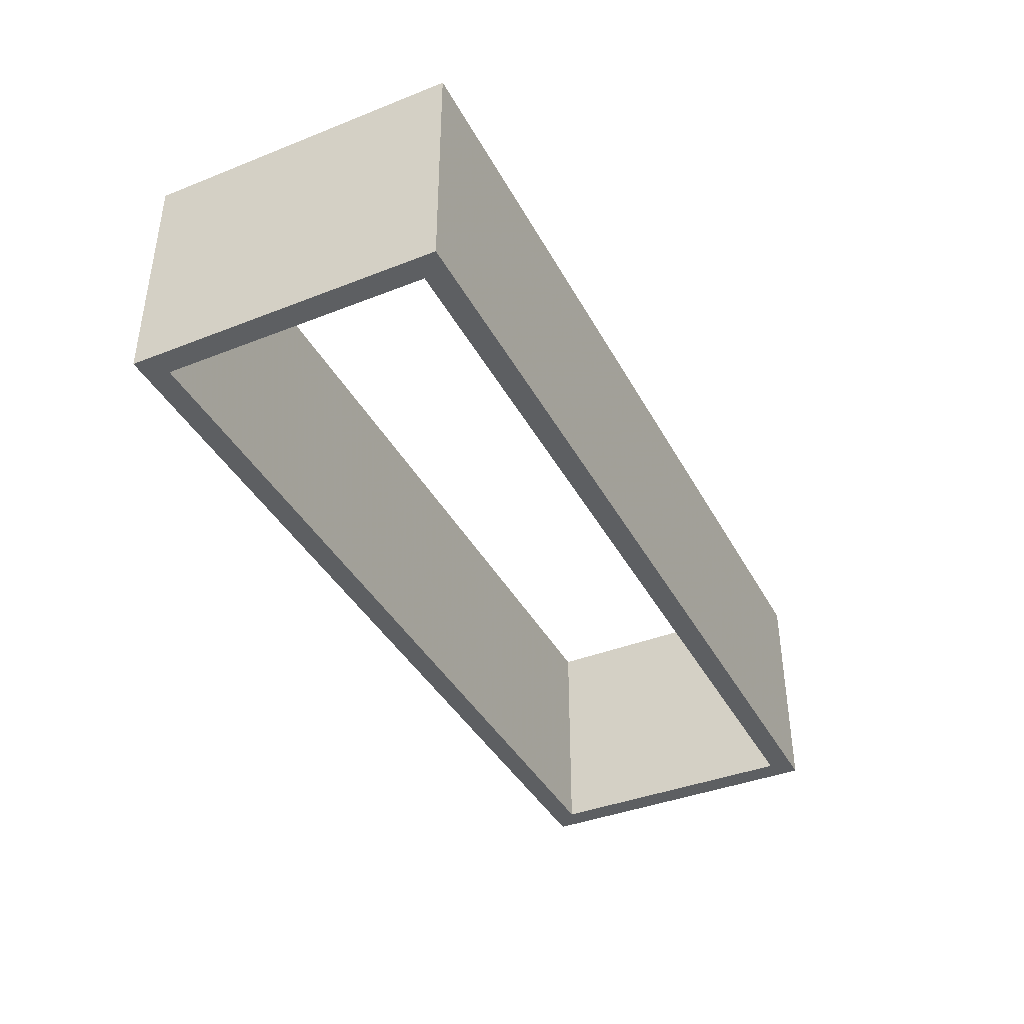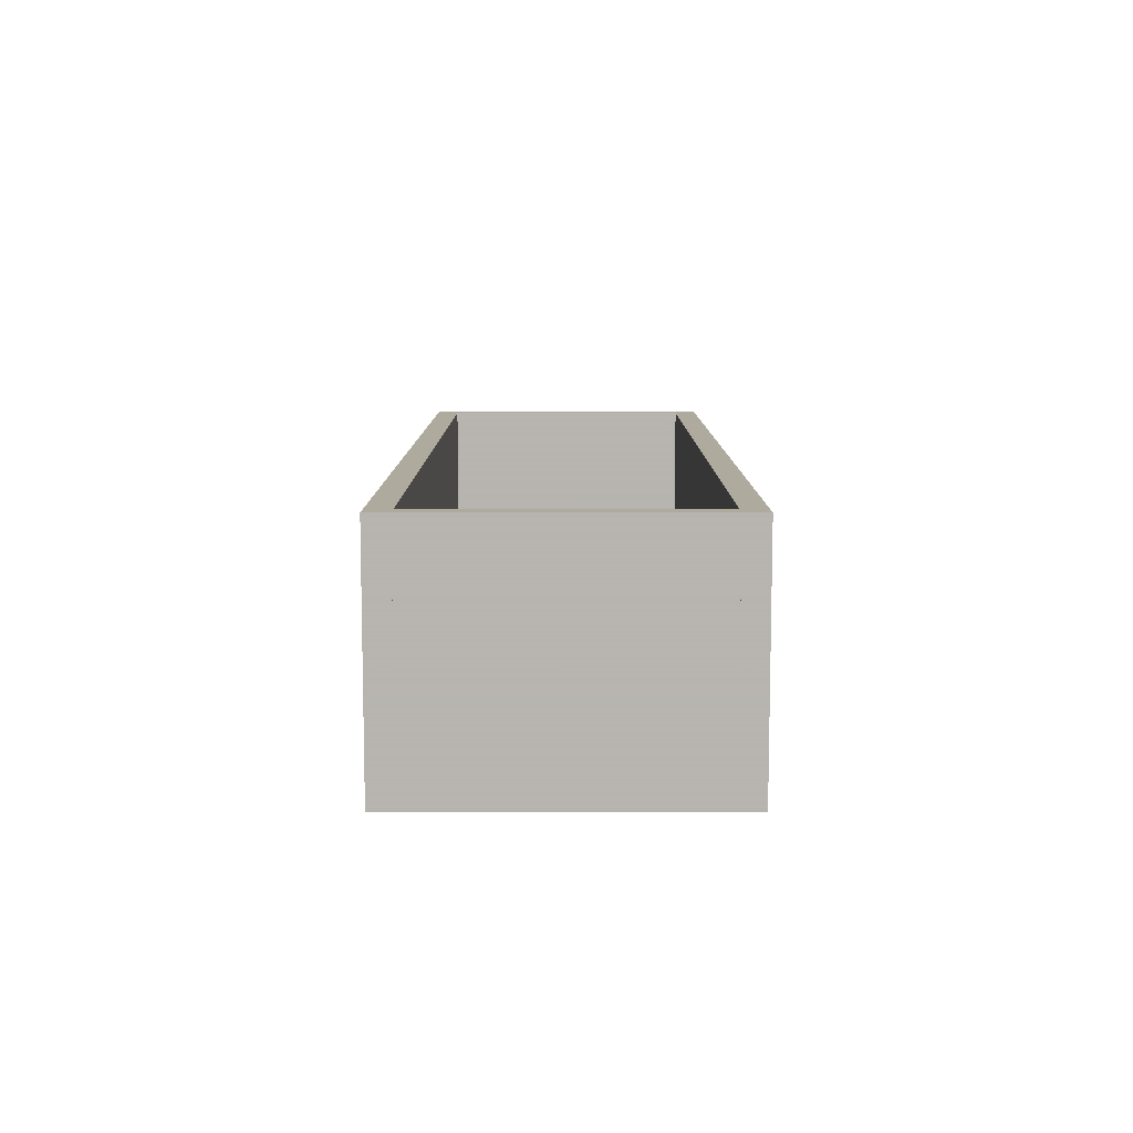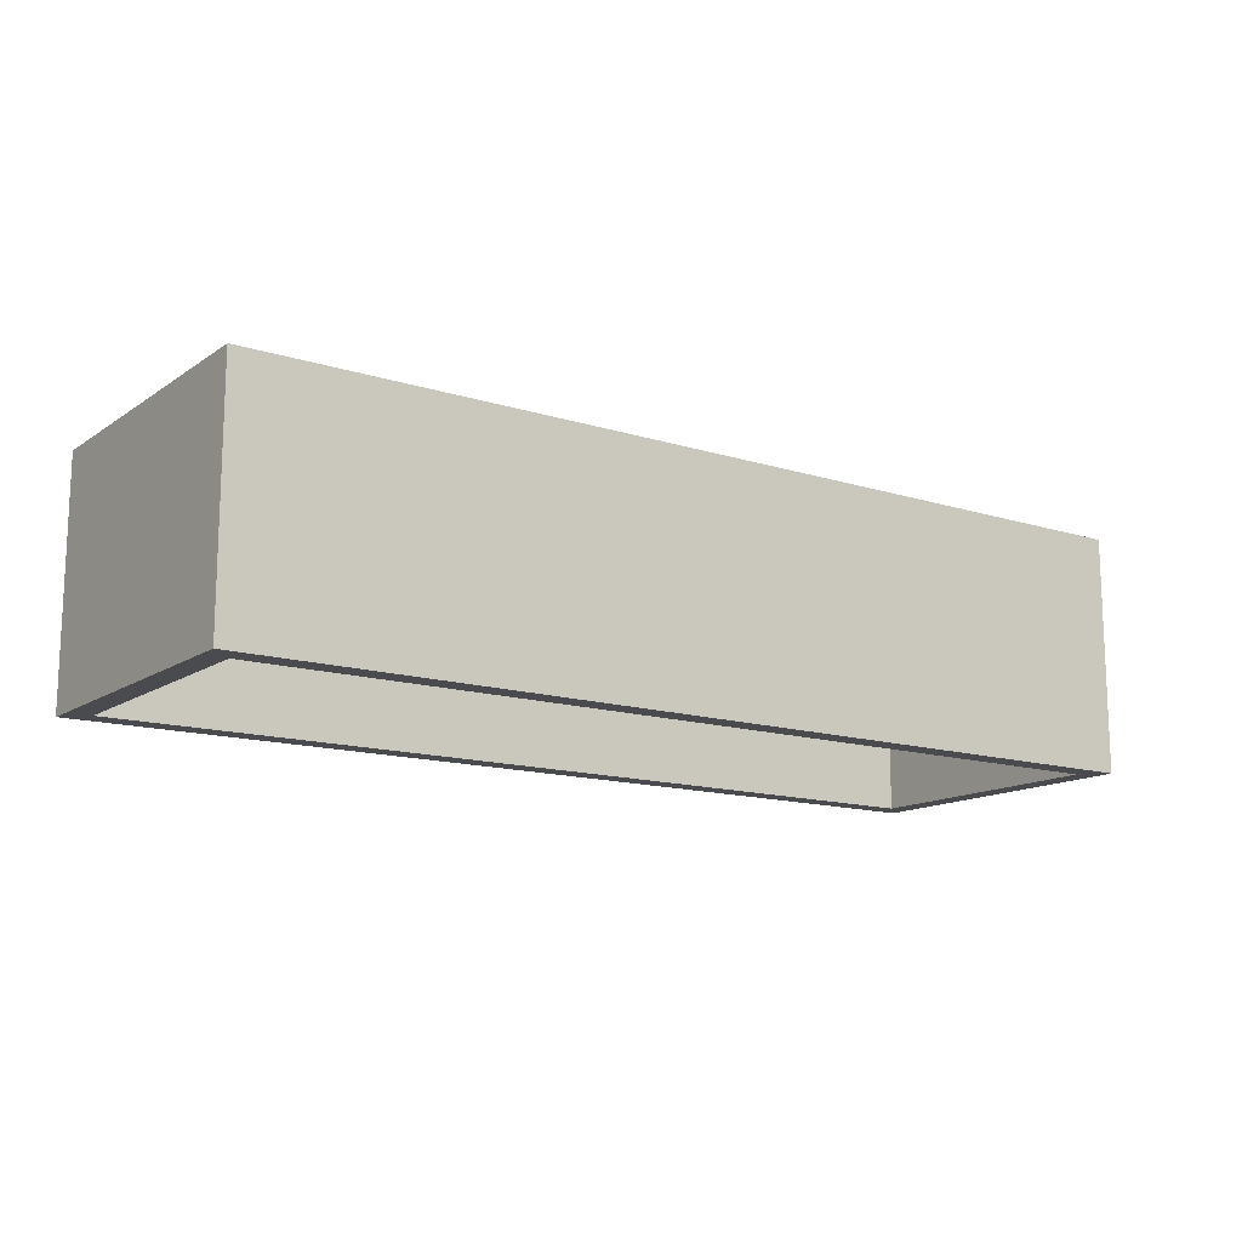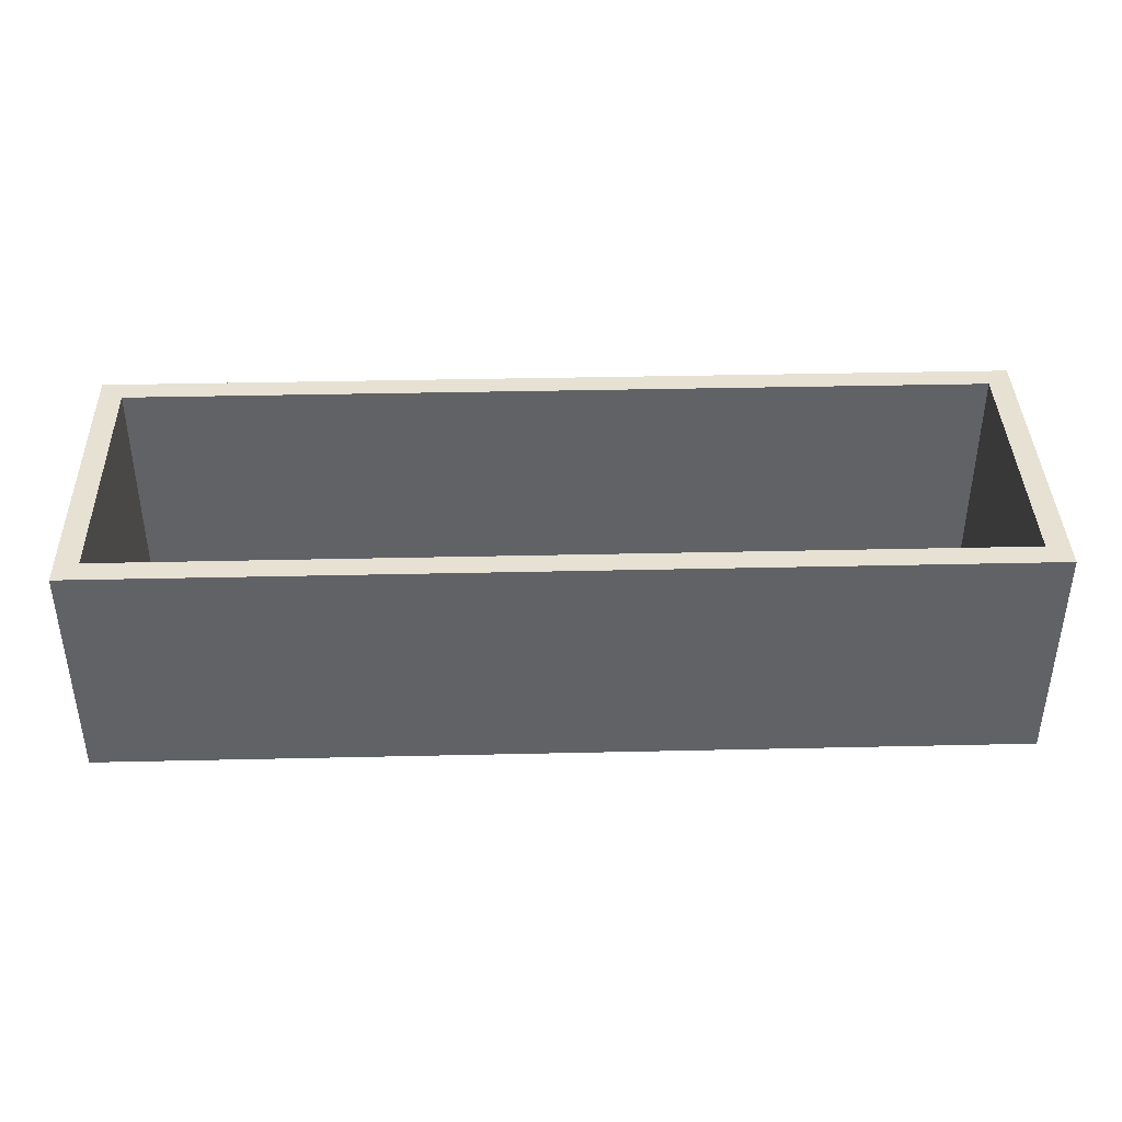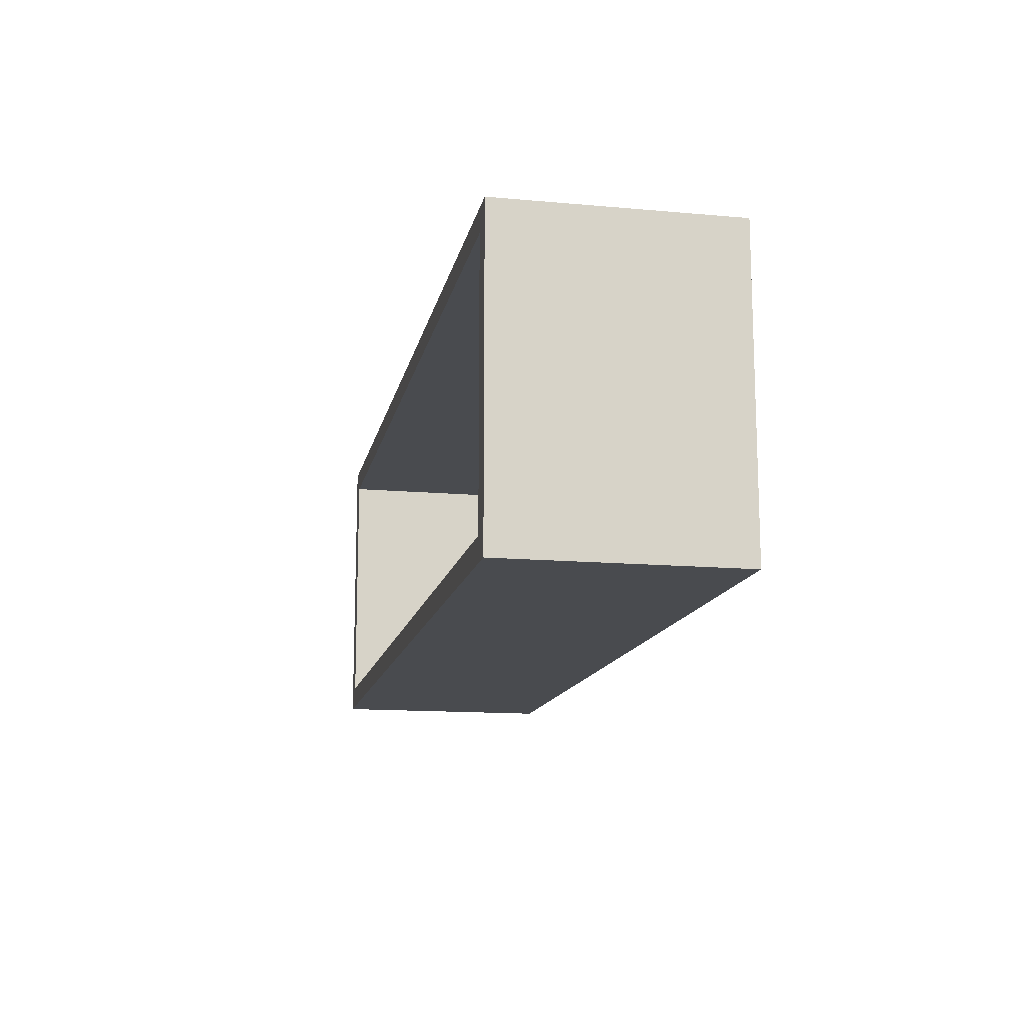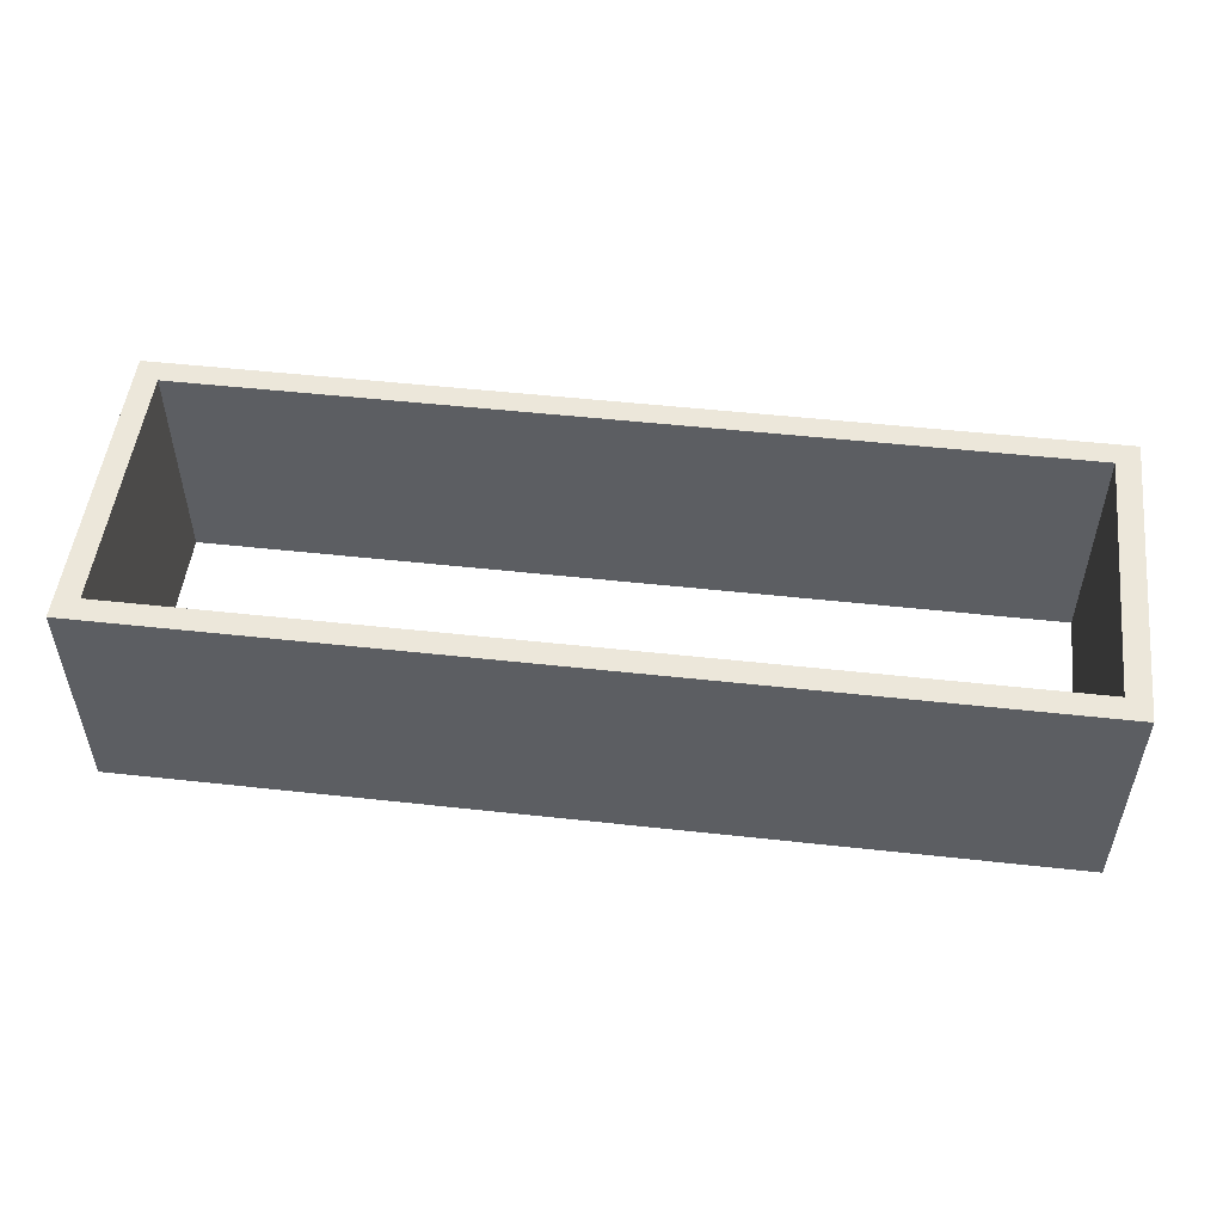
<metadata>
{"format":"obj","ext":"obj","renderer":"f3d","projection":"perspective","resolution":1024,"background":"white","views":[{"elev":-39.7,"azim":-64.0,"up":"+Z"},{"elev":9.2,"azim":90.0,"up":"+Z"},{"elev":-13.7,"azim":145.0,"up":"+Z"},{"elev":39.6,"azim":178.4,"up":"+Z"},{"elev":-13.8,"azim":78.7,"up":"+Y"},{"elev":51.4,"azim":-173.2,"up":"+Z"}]}
</metadata>
<code>
v 415.7 43 -855.6
v 415.7 40 -855.6
v 295.7 40 -855.6
v 295.7 43 -855.6
v 295.7 40 -885.6
v 295.7 43 -885.6
v 415.7 40 -885.6
v 415.7 43 -885.6
o Decke-003.1
f 3 2 1
f 4 3 1
f 5 3 4
f 6 5 4
f 3 5 7
f 2 3 7
f 2 7 8
f 1 2 8
f 4 1 8
f 6 4 8
f 7 5 6
f 8 7 6
v 415.7 80 -855.6
v 415.7 77 -855.6
v 295.7 77 -855.6
v 295.7 80 -855.6
v 295.7 77 -885.6
v 295.7 80 -885.6
v 415.7 77 -885.6
v 415.7 80 -885.6
o Decke-003
f 11 10 9
f 12 11 9
f 13 11 12
f 14 13 12
f 11 13 15
f 10 11 15
f 10 15 16
f 9 10 16
f 12 9 16
f 14 12 16
f 15 13 14
f 16 15 14
v 298.7 43 -855.6
v 298.7 43 -885.6
v 298.7 77 -855.6
v 298.7 77 -885.6
v 295.7 77 -855.6
v 295.7 77 -885.6
o Wand-003.1
f 17 4 6
f 18 17 6
f 19 17 18
f 20 19 18
f 17 19 21
f 4 17 21
f 4 21 22
f 6 4 22
f 18 6 22
f 20 18 22
f 21 19 20
f 22 21 20
v 412.7 43 -885.6
v 412.7 43 -855.6
v 415.7 77 -855.6
v 415.7 77 -885.6
v 412.7 77 -855.6
v 412.7 77 -885.6
o Wand-003
f 1 24 23
f 8 1 23
f 25 1 8
f 26 25 8
f 1 25 27
f 24 1 27
f 24 27 28
f 23 24 28
f 8 23 28
f 26 8 28
f 27 25 26
f 28 27 26

</code>
